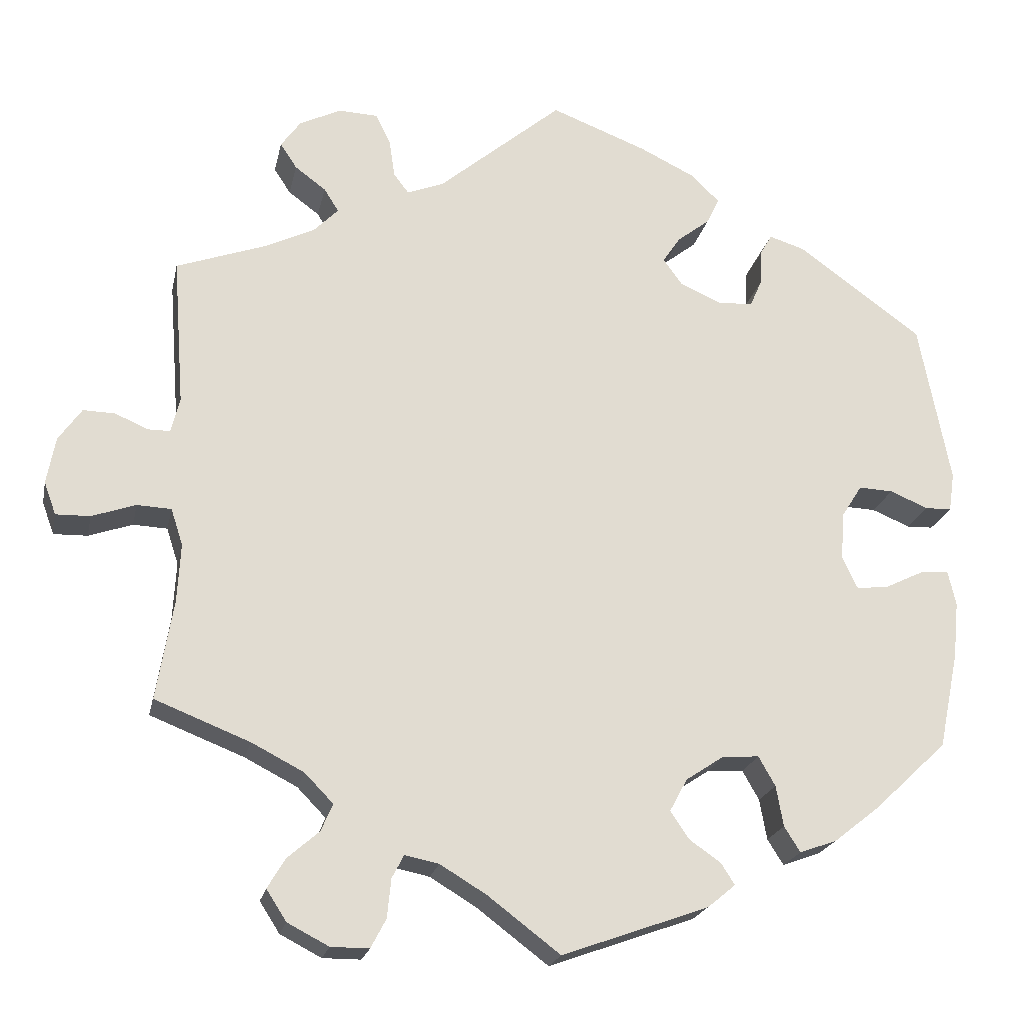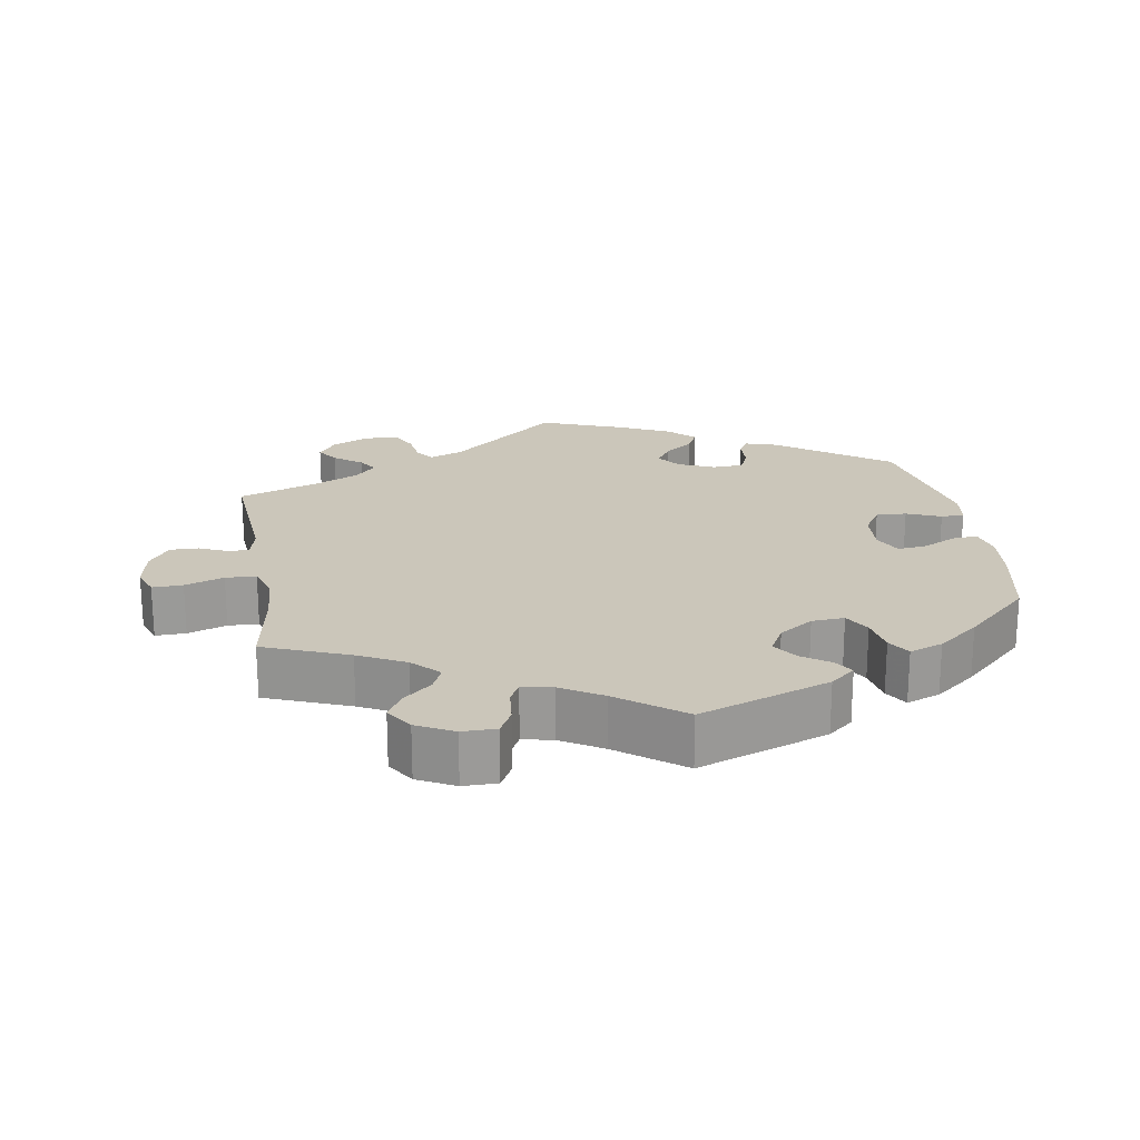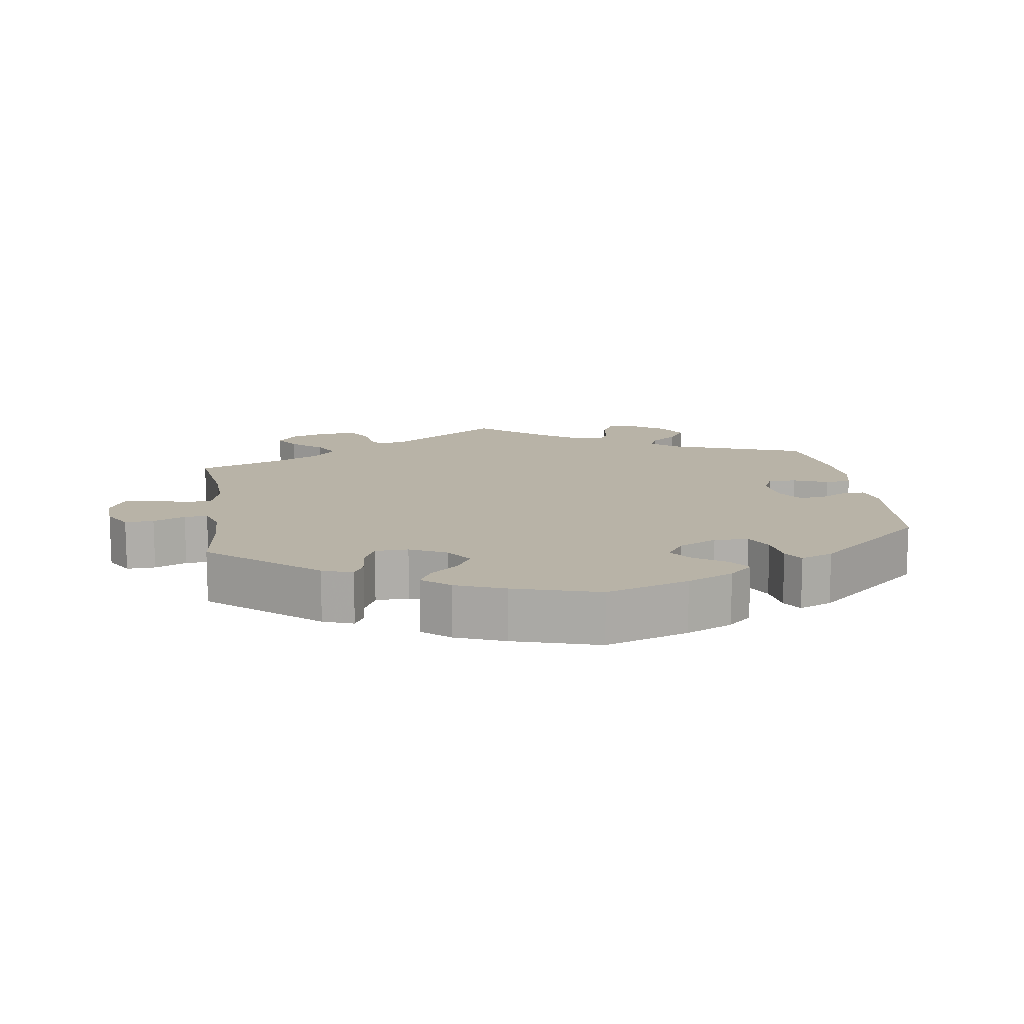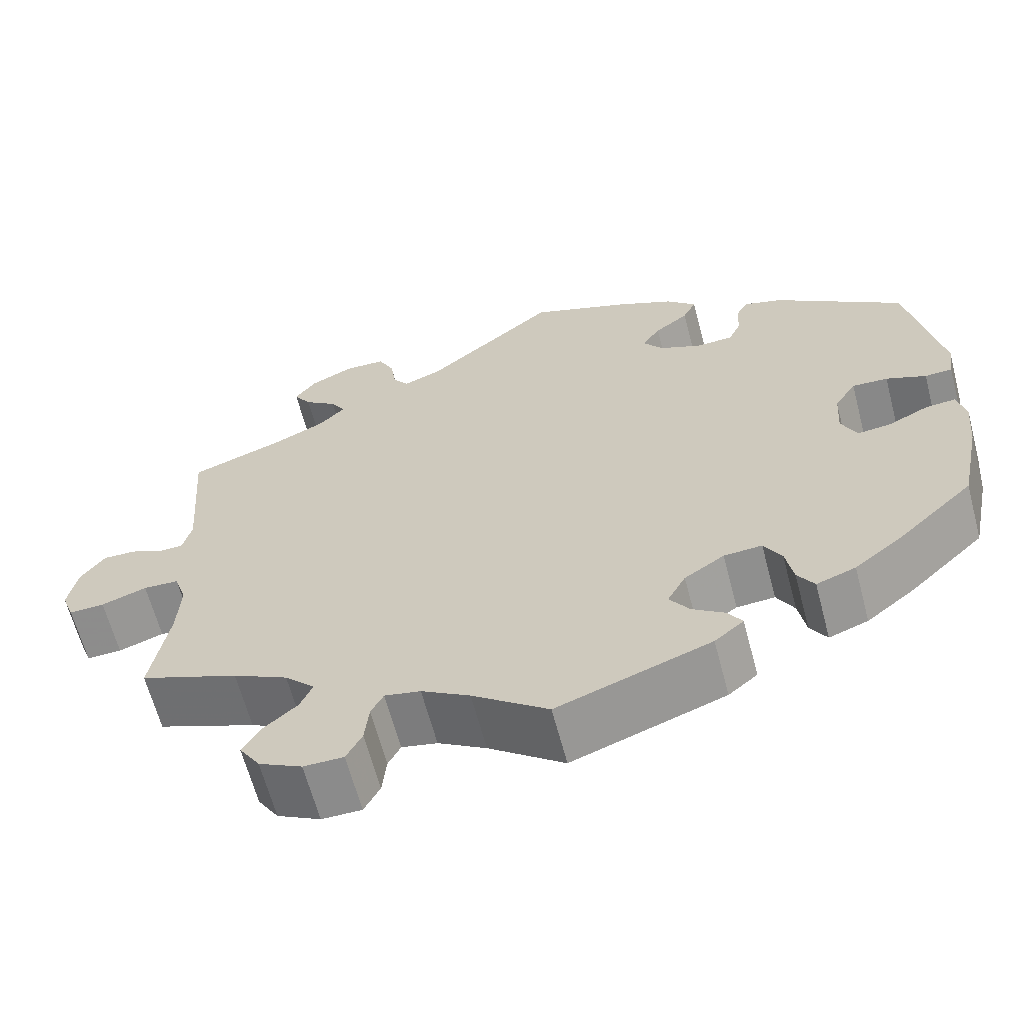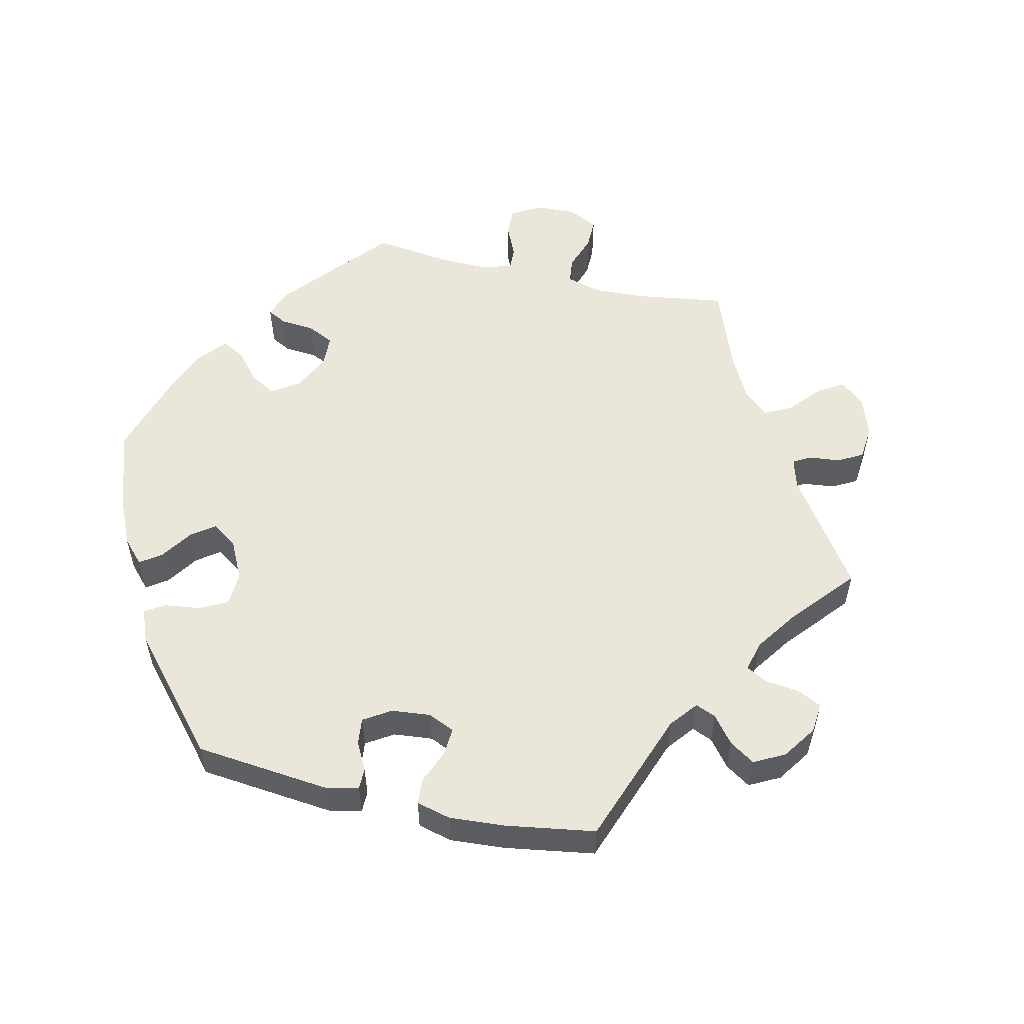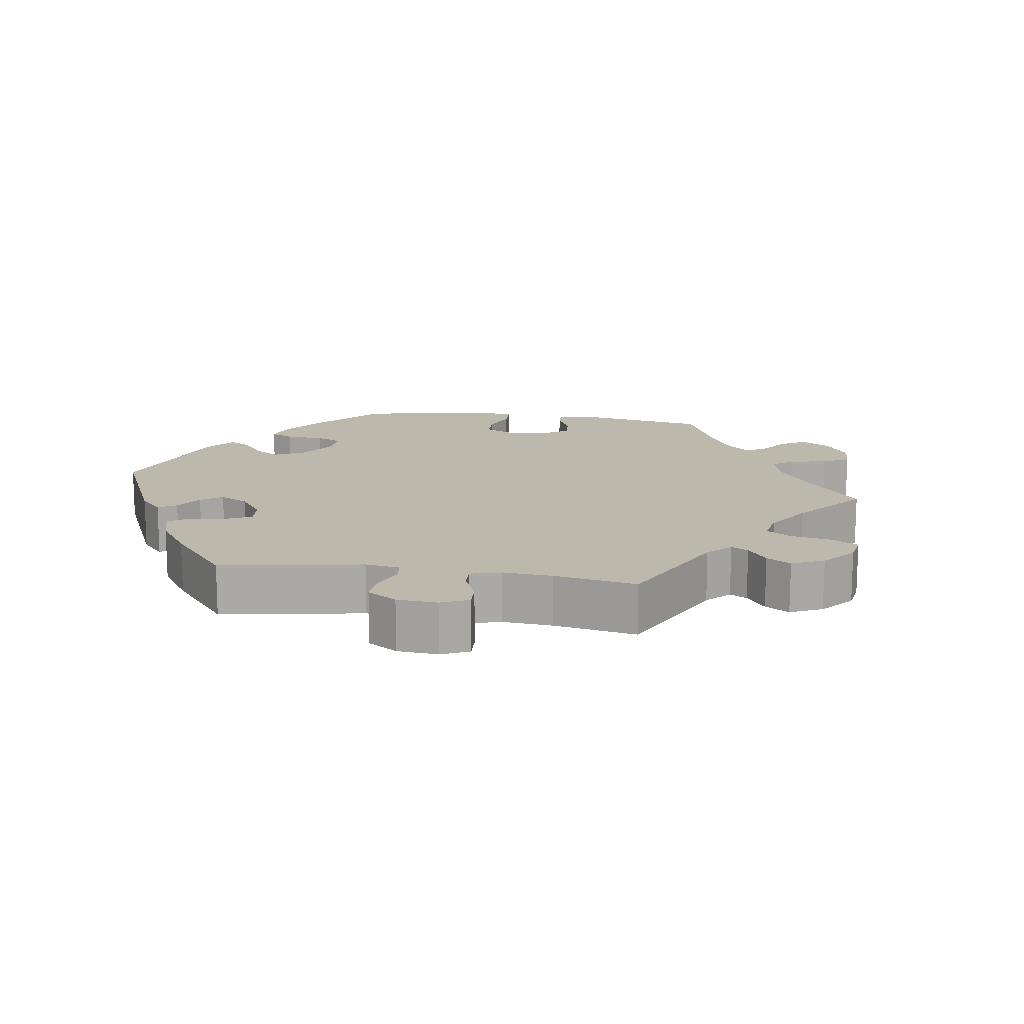
<metadata>
{"format":"obj","ext":"obj","renderer":"f3d","projection":"perspective","resolution":1024,"background":"white","views":[{"elev":-21.1,"azim":168.3,"up":"+Z"},{"elev":21.1,"azim":170.6,"up":"+Y"},{"elev":12.8,"azim":-128.5,"up":"+Y"},{"elev":-63.9,"azim":-165.2,"up":"+Z"},{"elev":54.7,"azim":-17.0,"up":"+Y"},{"elev":14.8,"azim":38.7,"up":"+Y"}]}
</metadata>
<code>
v -0.525 0.07 -0.168
v -0.532 0.07 -0.097
v -0.522 0.07 -0.053
v -0.486 0.07 -0.056
v -0.437 0.07 -0.08
v -0.397 0.07 -0.084
v -0.378 0.07 -0.044
v -0.382 0.07 0.016
v -0.408 0.07 0.057
v -0.451 0.07 0.055
v -0.499 0.07 0.035
v -0.532 0.07 0.036
v -0.539 0.07 0.085
v -0.5 0.07 0.289
v -0.344 0.07 0.402
v -0.299 0.07 0.416
v -0.284 0.07 0.39
v -0.282 0.07 0.345
v -0.267 0.07 0.311
v -0.222 0.07 0.309
v -0.171 0.07 0.332
v -0.147 0.07 0.365
v -0.169 0.07 0.398
v -0.21 0.07 0.43
v -0.226 0.07 0.463
v -0.19 0.07 0.498
v -0.12 0.07 0.532
v 0 0.07 0.578
v 0.156 0.07 0.447
v 0.202 0.07 0.429
v 0.221 0.07 0.454
v 0.228 0.07 0.502
v 0.247 0.07 0.54
v 0.296 0.07 0.542
v 0.348 0.07 0.517
v 0.373 0.07 0.482
v 0.352 0.07 0.45
v 0.313 0.07 0.421
v 0.295 0.07 0.392
v 0.326 0.07 0.36
v 0.389 0.07 0.33
v 0.501 0.07 0.29
v 0.487 0.07 0.104
v 0.498 0.07 0.06
v 0.526 0.07 0.06
v 0.567 0.07 0.078
v 0.607 0.07 0.079
v 0.636 0.07 0.038
v 0.647 0.07 -0.021
v 0.632 0.07 -0.062
v 0.589 0.07 -0.061
v 0.534 0.07 -0.042
v 0.491 0.07 -0.044
v 0.476 0.07 -0.09
v 0.48 0.07 -0.164
v 0.501 0.07 -0.289
v 0.382 0.07 -0.336
v 0.316 0.07 -0.37
v 0.28 0.07 -0.407
v 0.295 0.07 -0.441
v 0.335 0.07 -0.476
v 0.357 0.07 -0.513
v 0.332 0.07 -0.552
v 0.28 0.07 -0.579
v 0.232 0.07 -0.579
v 0.213 0.07 -0.543
v 0.208 0.07 -0.494
v 0.193 0.07 -0.465
v 0.15 0.07 -0.474
v 0.092 0.07 -0.509
v 0.001 0.07 -0.578
v -0.183 0.07 -0.512
v -0.218 0.07 -0.483
v -0.201 0.07 -0.456
v -0.162 0.07 -0.429
v -0.138 0.07 -0.394
v -0.16 0.07 -0.353
v -0.208 0.07 -0.321
v -0.254 0.07 -0.318
v -0.275 0.07 -0.355
v -0.284 0.07 -0.406
v -0.304 0.07 -0.438
v -0.351 0.07 -0.421
v -0.409 0.07 -0.375
v -0.5 0.07 -0.289
v -0.525 0 -0.168
v -0.532 0 -0.097
v -0.522 0 -0.053
v -0.486 0 -0.056
v -0.437 0 -0.08
v -0.397 0 -0.084
v -0.378 0 -0.044
v -0.382 0 0.016
v -0.408 0 0.057
v -0.451 0 0.055
v -0.499 0 0.035
v -0.532 0 0.036
v -0.539 0 0.085
v -0.5 0 0.289
v -0.344 0 0.402
v -0.299 0 0.416
v -0.284 0 0.39
v -0.282 0 0.345
v -0.267 0 0.311
v -0.222 0 0.309
v -0.171 0 0.332
v -0.147 0 0.365
v -0.169 0 0.398
v -0.21 0 0.43
v -0.226 0 0.463
v -0.19 0 0.498
v -0.12 0 0.532
v 0 0 0.578
v 0.156 0 0.447
v 0.202 0 0.429
v 0.221 0 0.454
v 0.228 0 0.502
v 0.247 0 0.54
v 0.296 0 0.542
v 0.348 0 0.517
v 0.373 0 0.482
v 0.352 0 0.45
v 0.313 0 0.421
v 0.295 0 0.392
v 0.326 0 0.36
v 0.389 0 0.33
v 0.501 0 0.29
v 0.487 0 0.104
v 0.498 0 0.06
v 0.526 0 0.06
v 0.567 0 0.078
v 0.607 0 0.079
v 0.636 0 0.038
v 0.647 0 -0.021
v 0.632 0 -0.062
v 0.589 0 -0.061
v 0.534 0 -0.042
v 0.491 0 -0.044
v 0.476 0 -0.09
v 0.48 0 -0.164
v 0.501 0 -0.289
v 0.382 0 -0.336
v 0.316 0 -0.37
v 0.28 0 -0.407
v 0.295 0 -0.441
v 0.335 0 -0.476
v 0.357 0 -0.513
v 0.332 0 -0.552
v 0.28 0 -0.579
v 0.232 0 -0.579
v 0.213 0 -0.543
v 0.208 0 -0.494
v 0.193 0 -0.465
v 0.15 0 -0.474
v 0.092 0 -0.509
v 0.001 0 -0.578
v -0.183 0 -0.512
v -0.218 0 -0.483
v -0.201 0 -0.456
v -0.162 0 -0.429
v -0.138 0 -0.394
v -0.16 0 -0.353
v -0.208 0 -0.321
v -0.254 0 -0.318
v -0.275 0 -0.355
v -0.284 0 -0.406
v -0.304 0 -0.438
v -0.351 0 -0.421
v -0.409 0 -0.375
v -0.5 0 -0.289
f 80 81 82 83
f 79 80 83 84
f 72 73 74 75
f 70 71 72 75
f 69 70 75 76
f 68 69 76 77
f 64 65 66 67
f 64 67 68
f 63 64 68
f 60 61 62 63
f 59 60 63 68
f 58 59 68 77
f 55 56 57
f 54 55 57 58
f 53 54 58 77
f 49 50 51 52
f 49 52 53
f 48 49 53
f 45 46 47 48
f 44 45 48 53
f 43 44 53 77
f 41 42 43 77
f 35 36 37 38
f 35 38 39
f 34 35 39
f 31 32 33 34
f 30 31 34 39
f 29 30 39 40
f 27 28 29
f 26 27 29 40
f 23 24 25 26
f 22 23 26 40
f 15 16 17 18
f 15 18 19
f 14 15 19
f 13 14 19 20
f 10 11 12 13
f 9 10 13 20
f 2 3 4 5
f 2 5 6
f 1 2 6
f 79 84 85 1
f 40 41 77 78
f 21 22 40 78
f 8 9 20 21
f 7 8 21 78
f 6 7 78 79
f 1 6 79
f 168 167 166 165
f 169 168 165 164
f 160 159 158 157
f 160 157 156 155
f 161 160 155 154
f 162 161 154 153
f 152 151 150 149
f 153 152 149
f 153 149 148
f 148 147 146 145
f 153 148 145 144
f 162 153 144 143
f 142 141 140
f 143 142 140 139
f 162 143 139 138
f 137 136 135 134
f 138 137 134
f 138 134 133
f 133 132 131 130
f 138 133 130 129
f 162 138 129 128
f 162 128 127 126
f 123 122 121 120
f 124 123 120
f 124 120 119
f 119 118 117 116
f 124 119 116 115
f 125 124 115 114
f 114 113 112
f 125 114 112 111
f 111 110 109 108
f 125 111 108 107
f 103 102 101 100
f 104 103 100
f 104 100 99
f 105 104 99 98
f 98 97 96 95
f 105 98 95 94
f 90 89 88 87
f 91 90 87
f 91 87 86
f 86 170 169 164
f 163 162 126 125
f 163 125 107 106
f 106 105 94 93
f 163 106 93 92
f 164 163 92 91
f 164 91 86
f 1 86 87 2
f 2 87 88 3
f 3 88 89 4
f 4 89 90 5
f 5 90 91 6
f 6 91 92 7
f 7 92 93 8
f 8 93 94 9
f 9 94 95 10
f 10 95 96 11
f 11 96 97 12
f 12 97 98 13
f 13 98 99 14
f 14 99 100 15
f 15 100 101 16
f 16 101 102 17
f 17 102 103 18
f 18 103 104 19
f 19 104 105 20
f 20 105 106 21
f 21 106 107 22
f 22 107 108 23
f 23 108 109 24
f 24 109 110 25
f 25 110 111 26
f 26 111 112 27
f 27 112 113 28
f 28 113 114 29
f 29 114 115 30
f 30 115 116 31
f 31 116 117 32
f 32 117 118 33
f 33 118 119 34
f 34 119 120 35
f 35 120 121 36
f 36 121 122 37
f 37 122 123 38
f 38 123 124 39
f 39 124 125 40
f 40 125 126 41
f 41 126 127 42
f 42 127 128 43
f 43 128 129 44
f 44 129 130 45
f 45 130 131 46
f 46 131 132 47
f 47 132 133 48
f 48 133 134 49
f 49 134 135 50
f 50 135 136 51
f 51 136 137 52
f 52 137 138 53
f 53 138 139 54
f 54 139 140 55
f 55 140 141 56
f 56 141 142 57
f 57 142 143 58
f 58 143 144 59
f 59 144 145 60
f 60 145 146 61
f 61 146 147 62
f 62 147 148 63
f 63 148 149 64
f 64 149 150 65
f 65 150 151 66
f 66 151 152 67
f 67 152 153 68
f 68 153 154 69
f 69 154 155 70
f 70 155 156 71
f 71 156 157 72
f 72 157 158 73
f 73 158 159 74
f 74 159 160 75
f 75 160 161 76
f 76 161 162 77
f 77 162 163 78
f 78 163 164 79
f 79 164 165 80
f 80 165 166 81
f 81 166 167 82
f 82 167 168 83
f 83 168 169 84
f 84 169 170 85
f 85 170 86 1

</code>
